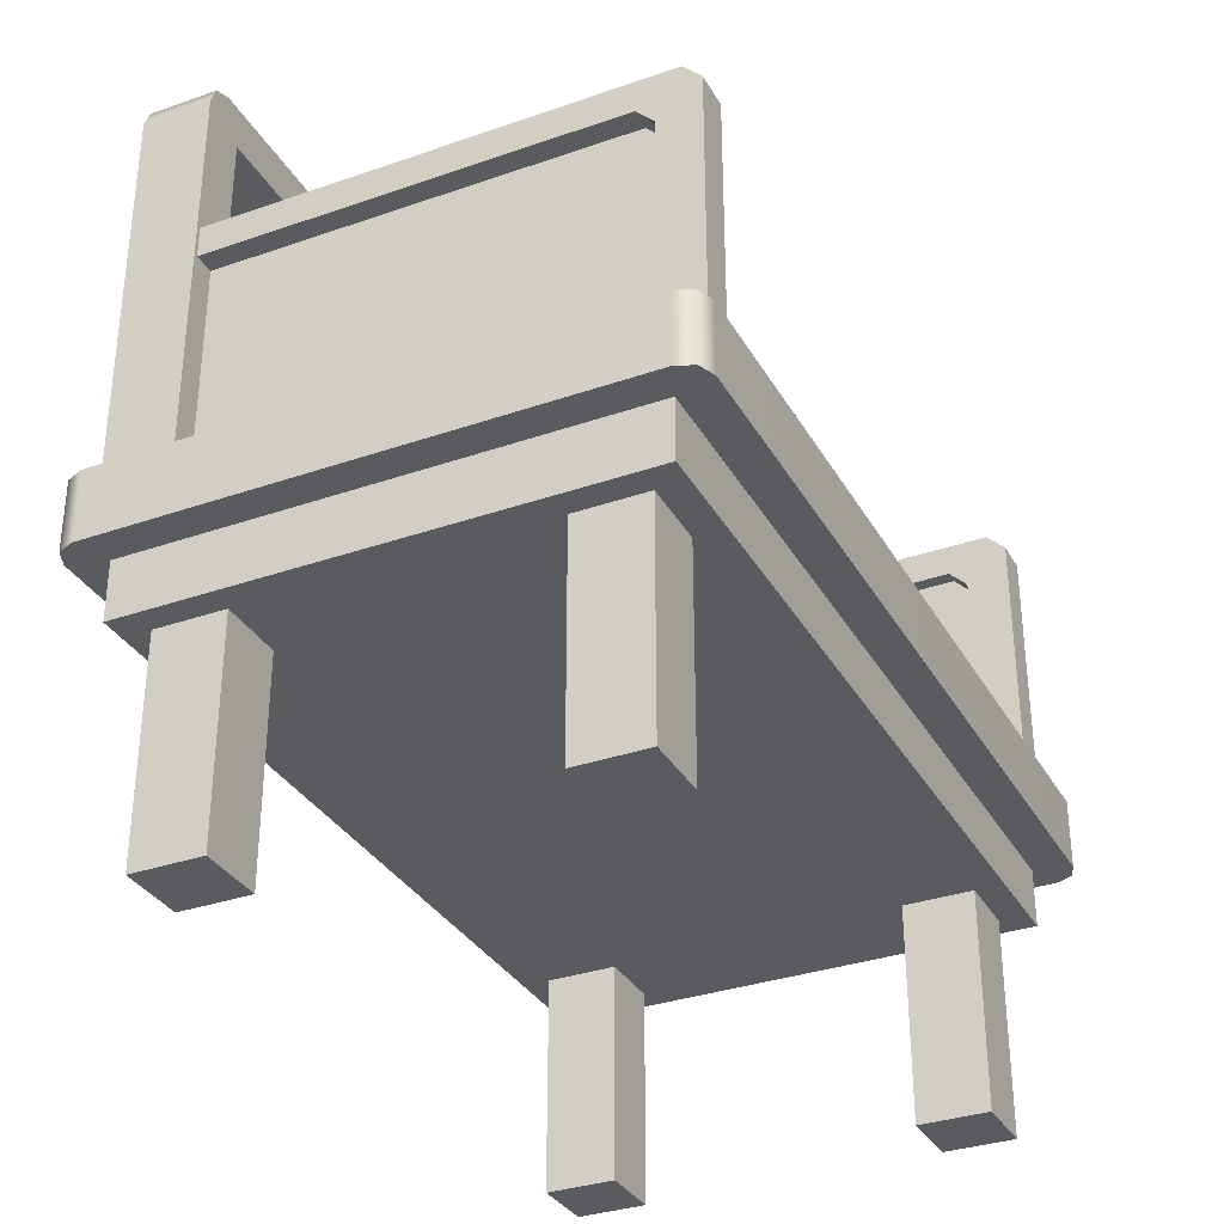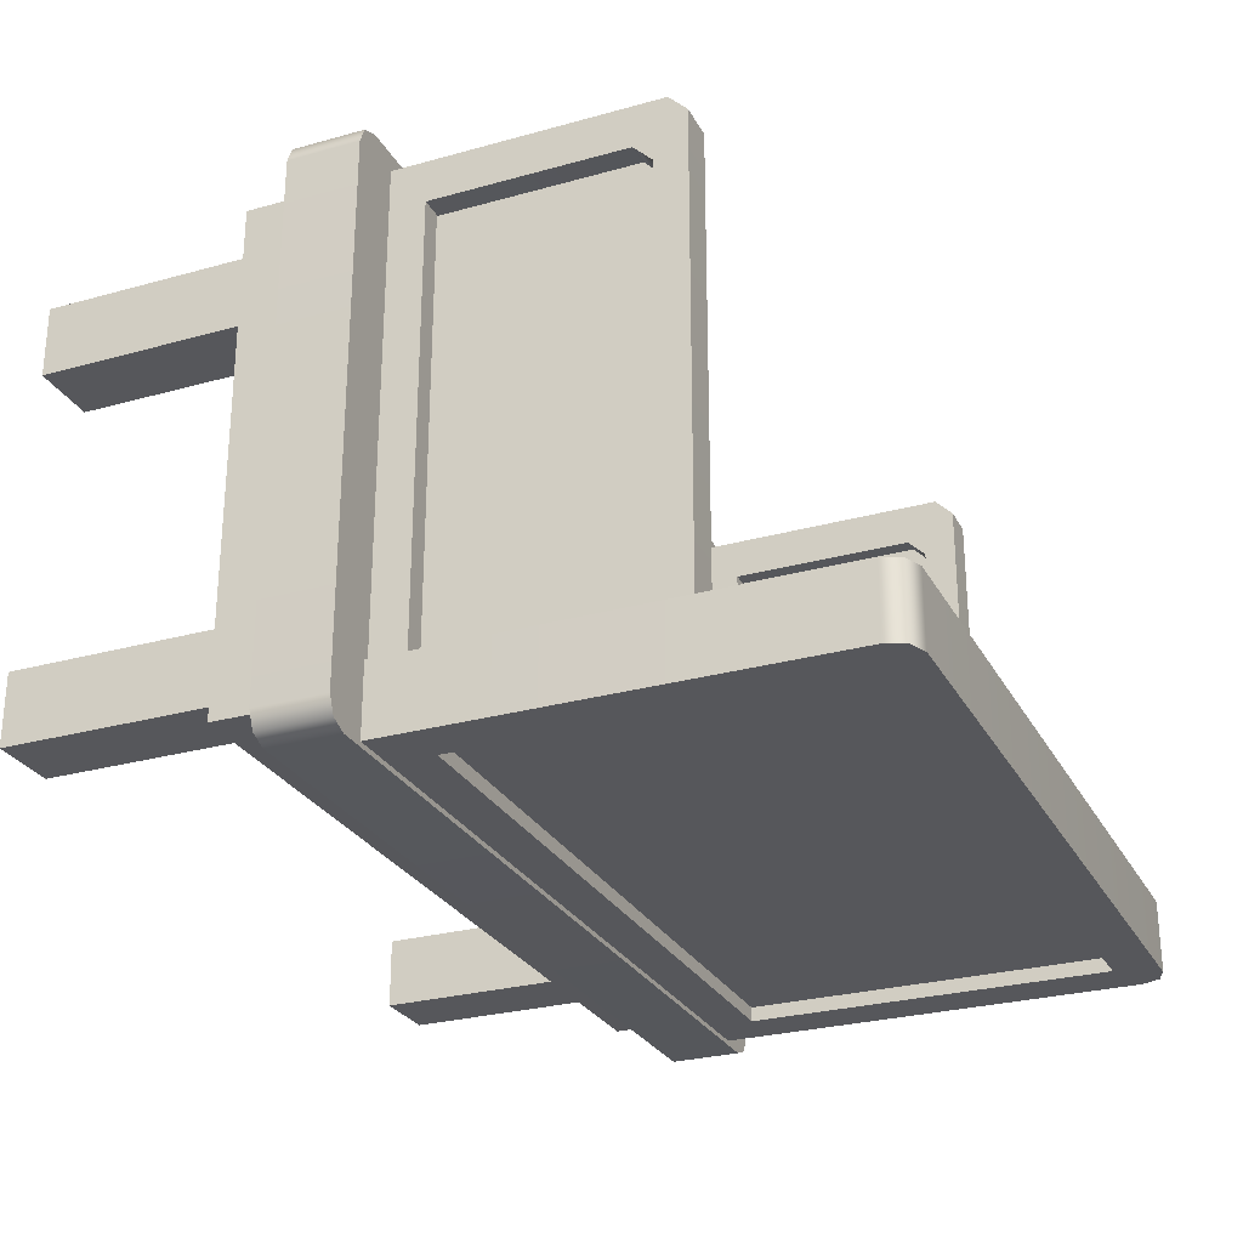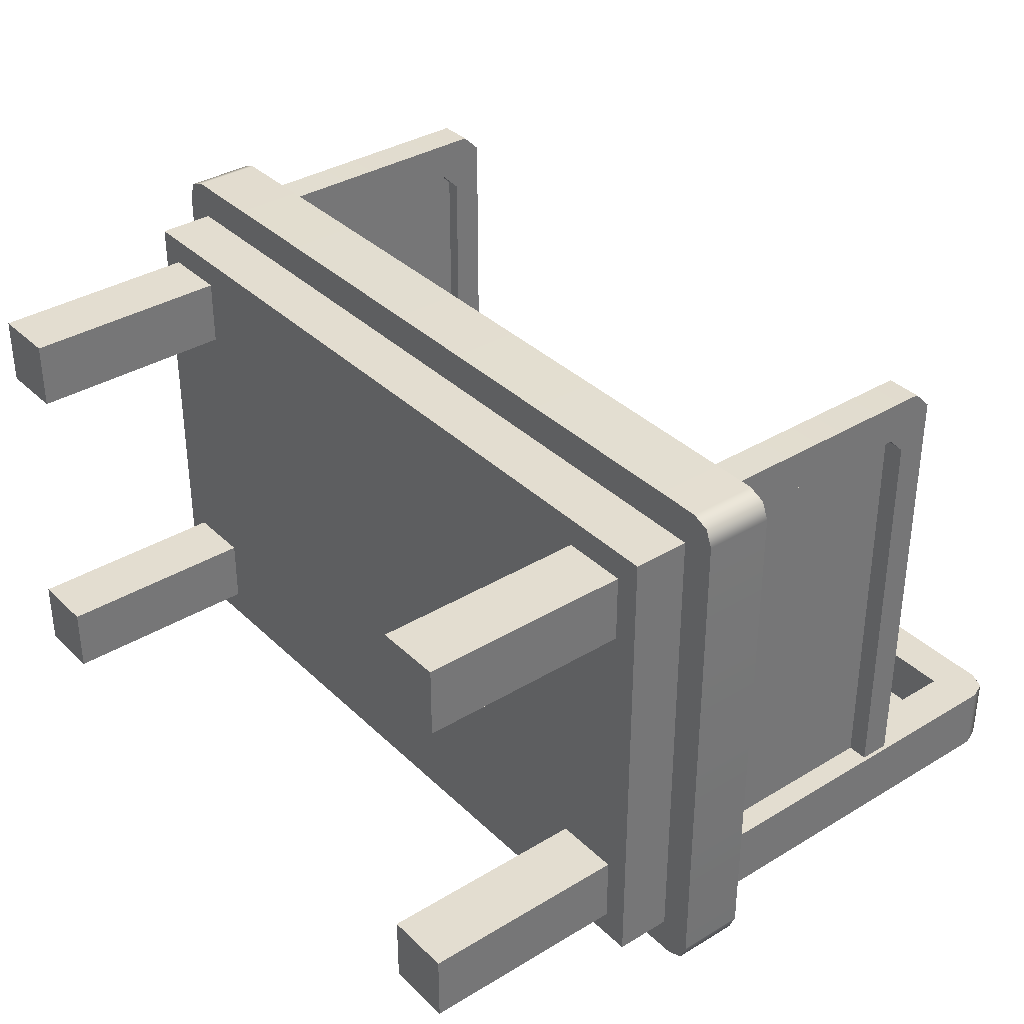
<metadata>
{"format":"obj","ext":"obj","renderer":"f3d","projection":"perspective","resolution":1024,"background":"white","views":[{"elev":-33.2,"azim":115.6,"up":"+Z"},{"elev":-27.3,"azim":-66.7,"up":"+Y"},{"elev":35.5,"azim":-128.7,"up":"+Y"}]}
</metadata>
<code>
g Oriental_Seat
v 0.8147 -0.4249 1.674
v 0.7905 -0.4249 1.653
v 0.8307 -0.4249 1.635
v -0.8147 -0.4249 1.674
v -0.8307 -0.4249 1.635
v -0.7905 -0.4249 1.653
v 0.9387 0.5697 0.5858
v 0.8143 0.5898 0.5858
v 0.8665 0.5416 0.5858
v 0.8665 -0.5055 0.5858
v 0.9387 -0.5336 0.5858
v 0.8143 -0.5537 0.5858
v 0.9236 -0.5699 0.5858
v 0.8873 -0.5849 0.5858
v 0.8873 -0.5849 0.5858
v 0 -0.5849 0.5858
v 0 -0.5849 0.7358
v 0.8873 -0.5849 0.7358
v 0.9236 -0.5699 0.5858
v 0.9236 -0.5699 0.7358
v 0.8665 -0.5055 0.5858
v 0.8665 -0.5055 0.4614
v 0 -0.5055 0.4614
v 0 -0.5055 0.5858
v 0 0.621 0.5858
v 0.8873 0.621 0.7358
v 0 0.621 0.7358
v 0.8873 0.621 0.5858
v 0.9236 0.606 0.7358
v 0.9236 0.606 0.5858
v 0 -0.5849 0.5858
v 0.8873 -0.5849 0.5858
v 0.8143 -0.5537 0.5858
v 0 -0.5055 0.5858
v 0.8665 -0.5055 0.5858
v 0 0.5416 0.5858
v 0.8665 0.5416 0.5858
v 0.8143 0.5898 0.5858
v 0 0.621 0.5858
v 0.8873 0.621 0.5858
v 0.9236 0.606 0.5858
v 0.9387 0.5697 0.5858
v 0 0.5416 0.4614
v 0 -0.5055 0.4614
v 0.8665 -0.5055 0.4614
v 0.8665 0.5416 0.4614
v 0 0.5416 0.5858
v 0 0.5416 0.4614
v 0.8665 0.5416 0.4614
v 0.8665 0.5416 0.5858
v 0.8665 0.5416 0.5858
v 0.8665 0.5416 0.4614
v 0.8665 -0.5055 0.4614
v 0.8665 -0.5055 0.5858
v 0.8307 -0.4249 0.7358
v 0 -0.4249 0.7358
v 0 -0.5748 0.7358
v 0.8307 -0.5748 0.7358
v 0.8307 -0.5748 0.7358
v 0.8307 -0.4249 1.635
v 0.8307 -0.4249 0.7358
v 0.8307 -0.5748 1.635
v 0.8147 -0.4249 1.674
v 0.8147 -0.5748 1.674
v 0 -0.4249 0.8274
v 0.7318 -0.4249 0.8274
v 0.7318 -0.5748 0.8274
v 0 -0.5748 0.8274
v 0 -0.4249 1.598
v 0 -0.5748 1.598
v 0.7318 -0.5748 1.598
v 0.7318 -0.4249 1.598
v 0 -0.4249 0.8274
v 0 -0.4249 0.7358
v 0.8307 -0.4249 0.7358
v 0.7318 -0.4249 0.8274
v 0.8307 -0.4249 1.635
v 0.7318 -0.4249 1.598
v 0.7905 -0.4249 1.653
v 0 -0.4249 1.69
v 0 -0.4249 1.598
v 0.776 -0.4249 1.69
v 0.8147 -0.4249 1.674
v 0.7318 -0.5748 0.8274
v 0 -0.5748 0.7358
v 0 -0.5748 0.8274
v 0.8307 -0.5748 0.7358
v 0.8307 -0.5748 1.635
v 0.7318 -0.5748 1.598
v 0.7905 -0.5748 1.653
v 0 -0.5748 1.598
v 0.8147 -0.5748 1.674
v 0.776 -0.5748 1.69
v 0 -0.5748 1.69
v 0.776 -0.5748 1.69
v 0.776 -0.4249 1.69
v 0 -0.5748 1.69
v 0 -0.4249 1.69
v 0.776 -0.5748 1.69
v 0.8147 -0.5748 1.674
v 0.8147 -0.4249 1.674
v 0.7762 0.4903 0.7966
v 0.7762 -0.4542 0.7966
v 0.7762 -0.4542 1.261
v 0.7762 0.4903 1.261
v 0.7318 -0.5748 0.8274
v 0.7318 -0.4249 0.8274
v 0.7318 -0.4249 1.598
v 0.7318 -0.5748 1.598
v 0.7448 0.5436 1.326
v 0.8216 -0.4385 1.326
v 0.7448 -0.4385 1.326
v 0.8216 0.5436 1.326
v 0.8216 0.5822 1.287
v 0.7448 0.5822 1.287
v 0.7448 0.5822 0.7371
v 0.8216 0.5822 0.7371
v 0.8216 0.5822 1.287
v 0.7448 0.5822 1.287
v 0.8216 0.4928 0.8118
v 0.8216 -0.4385 0.7371
v 0.8216 -0.4385 0.8118
v 0.8216 0.5822 0.7371
v 0.8216 0.4928 1.219
v 0.8216 0.5235 1.281
v 0.8216 0.5515 1.303
v 0.8216 0.5822 1.287
v 0.8216 0.5436 1.326
v 0.8216 0.5436 1.326
v 0.8216 0.4542 1.258
v 0.8216 0.4928 1.219
v 0.8216 -0.4385 1.326
v 0.8216 -0.4385 1.258
v 0.7448 -0.4385 0.8118
v 0.8216 -0.4385 0.8118
v 0.8216 -0.4385 0.7371
v 0.7448 -0.4385 0.7371
v 0.7448 -0.4385 1.258
v 0.8216 -0.4385 1.258
v 0.8216 0.4542 1.258
v 0.7448 0.4542 1.258
v 0.7448 0.4928 0.8118
v 0.7448 -0.4385 0.8118
v 0.7448 -0.4385 0.7371
v 0.7448 0.5822 0.7371
v 0.7448 0.5235 1.281
v 0.7448 0.4928 1.219
v 0.7448 0.4542 1.258
v 0.7448 0.5515 1.303
v 0.7448 0.5822 1.287
v 0.7448 0.5436 1.326
v 0.7448 0.5822 1.287
v 0.7448 0.4542 1.258
v 0.7448 -0.4385 1.258
v 0.7448 -0.4385 1.326
v 0.7448 0.4928 0.8118
v 0.8216 0.4928 0.8118
v 0.8216 -0.4385 0.8118
v 0.7448 -0.4385 0.8118
v 0.7448 -0.4385 0.7371
v 0.8216 -0.4385 0.7371
v 0.8216 0.5822 0.7371
v 0.7448 0.5822 0.7371
v 0.7448 -0.4385 1.326
v 0.8216 -0.4385 1.326
v 0.8216 -0.4385 1.258
v 0.7448 -0.4385 1.258
v 0 -0.5444 1.6
v 0 -0.5444 0.7645
v 0.7331 -0.5444 0.7645
v 0.7331 -0.5444 1.6
v 0.7448 0.4928 1.219
v 0.7448 0.4542 1.258
v 0.8216 0.4542 1.258
v 0.8216 0.4928 1.219
v 0.8216 0.4928 0.8118
v 0.7448 0.4928 0.8118
v 0.7762 0.4903 0.7966
v 0.7762 0.4903 1.261
v 0.7762 -0.4542 1.261
v 0.7762 -0.4542 0.7966
v 0.9387 0.5697 0.7358
v 0.9236 0.606 0.7358
v 0.9236 0.606 0.5858
v 0.9387 0.5697 0.5858
v 0.9387 -0.5336 0.7358
v 0.9387 -0.5336 0.5858
v 0.9236 -0.5699 0.7358
v 0.9236 -0.5699 0.5858
v 0.9236 0.606 0.7358
v 0.9387 0.5697 0.7358
v 0.9387 -0.5336 0.7358
v 0.9236 -0.5699 0.7358
v 0.8873 0.621 0.7358
v 0.8873 -0.5849 0.7358
v 0 0.621 0.7358
v 0 -0.5849 0.7358
v 0.6678 -0.2961 0
v 0.6678 -0.4462 0
v 0.8118 -0.4462 0
v 0.8118 -0.2961 0
v 0.6678 0.4801 0
v 0.6678 0.33 0
v 0.8118 0.33 0
v 0.8118 0.4801 0
v 0.6678 0.4801 0.5283
v 0.6678 0.4801 0
v 0.8118 0.4801 0
v 0.8118 0.4801 0.5283
v 0.8118 0.4801 0.5283
v 0.8118 0.4801 0
v 0.8118 0.33 0
v 0.8118 0.33 0.5283
v 0.8118 0.33 0.5283
v 0.8118 0.33 0
v 0.6678 0.33 0
v 0.6678 0.33 0.5283
v 0.6678 0.33 0.5283
v 0.6678 0.33 0
v 0.6678 0.4801 0
v 0.6678 0.4801 0.5283
v 0.6678 -0.2961 0.5283
v 0.6678 -0.2961 0
v 0.8118 -0.2961 0
v 0.8118 -0.2961 0.5283
v 0.8118 -0.2961 0.5283
v 0.8118 -0.2961 0
v 0.8118 -0.4462 0
v 0.8118 -0.4462 0.5283
v 0.8118 -0.4462 0.5283
v 0.8118 -0.4462 0
v 0.6678 -0.4462 0
v 0.6678 -0.4462 0.5283
v 0.6678 -0.4462 0.5283
v 0.6678 -0.4462 0
v 0.6678 -0.2961 0
v 0.6678 -0.2961 0.5283
v 0 -0.5444 1.6
v 0.7331 -0.5444 1.6
v 0.7331 -0.5444 0.7645
v 0 -0.5444 0.7645
v 0.664 0.5818 0.7254
v 0 0.5359 0.7869
v 0 0.5818 0.7254
v 0.6305 0.5359 0.7869
v 0.664 -0.3287 0.7254
v 0.6305 -0.2828 0.7869
v 0 -0.2828 0.7869
v 0 -0.3287 0.7254
v -0.8665 0.5416 0.5858
v -0.8143 0.5898 0.5858
v -0.9387 0.5697 0.5858
v -0.9387 -0.5336 0.5858
v -0.8665 -0.5055 0.5858
v -0.8143 -0.5537 0.5858
v -0.9236 -0.5699 0.5858
v -0.8873 -0.5849 0.5858
v -0.8873 -0.5849 0.5858
v 0 -0.5849 0.7358
v 0 -0.5849 0.5858
v -0.8873 -0.5849 0.7358
v -0.9236 -0.5699 0.5858
v -0.9236 -0.5699 0.7358
v -0.8665 -0.5055 0.5858
v 0 -0.5055 0.5858
v 0 -0.5055 0.4614
v -0.8665 -0.5055 0.4614
v 0 0.621 0.5858
v 0 0.621 0.7358
v -0.8873 0.621 0.7358
v -0.8873 0.621 0.5858
v -0.9236 0.606 0.7358
v -0.9236 0.606 0.5858
v -0.8873 -0.5849 0.5858
v 0 -0.5849 0.5858
v 0 -0.5055 0.5858
v -0.8143 -0.5537 0.5858
v -0.8665 -0.5055 0.5858
v -0.8665 0.5416 0.5858
v 0 0.5416 0.5858
v 0 0.621 0.5858
v -0.8143 0.5898 0.5858
v -0.8873 0.621 0.5858
v -0.9236 0.606 0.5858
v -0.9387 0.5697 0.5858
v 0 0.5416 0.4614
v -0.8665 0.5416 0.4614
v -0.8665 -0.5055 0.4614
v 0 -0.5055 0.4614
v 0 0.5416 0.5858
v -0.8665 0.5416 0.5858
v -0.8665 0.5416 0.4614
v 0 0.5416 0.4614
v -0.8665 0.5416 0.5858
v -0.8665 -0.5055 0.5858
v -0.8665 -0.5055 0.4614
v -0.8665 0.5416 0.4614
v -0.8307 -0.4249 0.7358
v -0.8307 -0.5748 0.7358
v 0 -0.5748 0.7358
v 0 -0.4249 0.7358
v -0.8307 -0.5748 0.7358
v -0.8307 -0.4249 0.7358
v -0.8307 -0.4249 1.635
v -0.8307 -0.5748 1.635
v -0.8147 -0.4249 1.674
v -0.8147 -0.5748 1.674
v 0 -0.4249 0.8274
v 0 -0.5748 0.8274
v -0.7318 -0.5748 0.8274
v -0.7318 -0.4249 0.8274
v 0 -0.4249 1.598
v -0.7318 -0.4249 1.598
v -0.7318 -0.5748 1.598
v 0 -0.5748 1.598
v 0 -0.4249 0.8274
v -0.8307 -0.4249 0.7358
v 0 -0.4249 0.7358
v -0.7318 -0.4249 0.8274
v -0.8307 -0.4249 1.635
v -0.7318 -0.4249 1.598
v -0.7905 -0.4249 1.653
v 0 -0.4249 1.598
v 0 -0.4249 1.69
v -0.776 -0.4249 1.69
v -0.8147 -0.4249 1.674
v -0.7318 -0.5748 0.8274
v 0 -0.5748 0.8274
v 0 -0.5748 0.7358
v -0.8307 -0.5748 0.7358
v -0.8307 -0.5748 1.635
v -0.7318 -0.5748 1.598
v -0.7905 -0.5748 1.653
v -0.8147 -0.5748 1.674
v -0.776 -0.5748 1.69
v 0 -0.5748 1.69
v 0 -0.5748 1.598
v -0.776 -0.5748 1.69
v -0.776 -0.4249 1.69
v 0 -0.4249 1.69
v 0 -0.5748 1.69
v -0.776 -0.5748 1.69
v -0.8147 -0.5748 1.674
v -0.8147 -0.4249 1.674
v -0.7762 0.4903 0.7966
v -0.7762 0.4903 1.261
v -0.7762 -0.4542 1.261
v -0.7762 -0.4542 0.7966
v -0.7318 -0.5748 0.8274
v -0.7318 -0.5748 1.598
v -0.7318 -0.4249 1.598
v -0.7318 -0.4249 0.8274
v -0.7448 0.5436 1.326
v -0.7448 -0.4385 1.326
v -0.8216 -0.4385 1.326
v -0.8216 0.5436 1.326
v -0.8216 0.5822 1.287
v -0.7448 0.5822 1.287
v -0.7448 0.5822 0.7371
v -0.7448 0.5822 1.287
v -0.8216 0.5822 1.287
v -0.8216 0.5822 0.7371
v -0.8216 0.4928 0.8118
v -0.8216 -0.4385 0.8118
v -0.8216 -0.4385 0.7371
v -0.8216 0.5822 0.7371
v -0.8216 0.5235 1.281
v -0.8216 0.4928 1.219
v -0.8216 0.5515 1.303
v -0.8216 0.5822 1.287
v -0.8216 0.5436 1.326
v -0.8216 0.5436 1.326
v -0.8216 0.4542 1.258
v -0.8216 0.4928 1.219
v -0.8216 -0.4385 1.258
v -0.8216 -0.4385 1.326
v -0.7448 -0.4385 0.8118
v -0.7448 -0.4385 0.7371
v -0.8216 -0.4385 0.7371
v -0.8216 -0.4385 0.8118
v -0.7448 -0.4385 1.258
v -0.7448 0.4542 1.258
v -0.8216 0.4542 1.258
v -0.8216 -0.4385 1.258
v -0.7448 0.4928 0.8118
v -0.7448 -0.4385 0.7371
v -0.7448 -0.4385 0.8118
v -0.7448 0.5822 0.7371
v -0.7448 0.4928 1.219
v -0.7448 0.5235 1.281
v -0.7448 0.4542 1.258
v -0.7448 0.5515 1.303
v -0.7448 0.5822 1.287
v -0.7448 0.5436 1.326
v -0.7448 0.5822 1.287
v -0.7448 0.4542 1.258
v -0.7448 -0.4385 1.326
v -0.7448 -0.4385 1.258
v -0.7448 0.4928 0.8118
v -0.7448 -0.4385 0.8118
v -0.8216 -0.4385 0.8118
v -0.8216 0.4928 0.8118
v -0.7448 -0.4385 0.7371
v -0.7448 0.5822 0.7371
v -0.8216 0.5822 0.7371
v -0.8216 -0.4385 0.7371
v -0.7448 -0.4385 1.326
v -0.7448 -0.4385 1.258
v -0.8216 -0.4385 1.258
v -0.8216 -0.4385 1.326
v 0 -0.5444 1.6
v -0.7331 -0.5444 1.6
v -0.7331 -0.5444 0.7645
v 0 -0.5444 0.7645
v -0.7448 0.4928 1.219
v -0.8216 0.4542 1.258
v -0.7448 0.4542 1.258
v -0.8216 0.4928 1.219
v -0.8216 0.4928 0.8118
v -0.7448 0.4928 0.8118
v -0.7762 0.4903 0.7966
v -0.7762 -0.4542 0.7966
v -0.7762 -0.4542 1.261
v -0.7762 0.4903 1.261
v -0.9387 0.5697 0.7358
v -0.9236 0.606 0.5858
v -0.9236 0.606 0.7358
v -0.9387 0.5697 0.5858
v -0.9387 -0.5336 0.7358
v -0.9387 -0.5336 0.5858
v -0.9236 -0.5699 0.7358
v -0.9236 -0.5699 0.5858
v -0.8873 0.621 0.7358
v 0 0.621 0.7358
v 0 -0.5849 0.7358
v -0.8873 -0.5849 0.7358
v -0.9236 0.606 0.7358
v -0.9236 -0.5699 0.7358
v -0.9387 0.5697 0.7358
v -0.9387 -0.5336 0.7358
v -0.6678 -0.2961 0
v -0.8118 -0.2961 0
v -0.8118 -0.4462 0
v -0.6678 -0.4462 0
v -0.6678 0.4801 0
v -0.8118 0.4801 0
v -0.8118 0.33 0
v -0.6678 0.33 0
v -0.6678 0.4801 0.5283
v -0.8118 0.4801 0.5283
v -0.8118 0.4801 0
v -0.6678 0.4801 0
v -0.8118 0.4801 0.5283
v -0.8118 0.33 0.5283
v -0.8118 0.33 0
v -0.8118 0.4801 0
v -0.8118 0.33 0.5283
v -0.6678 0.33 0.5283
v -0.6678 0.33 0
v -0.8118 0.33 0
v -0.6678 0.33 0.5283
v -0.6678 0.4801 0.5283
v -0.6678 0.4801 0
v -0.6678 0.33 0
v -0.6678 -0.2961 0.5283
v -0.8118 -0.2961 0.5283
v -0.8118 -0.2961 0
v -0.6678 -0.2961 0
v -0.8118 -0.2961 0.5283
v -0.8118 -0.4462 0.5283
v -0.8118 -0.4462 0
v -0.8118 -0.2961 0
v -0.8118 -0.4462 0.5283
v -0.6678 -0.4462 0.5283
v -0.6678 -0.4462 0
v -0.8118 -0.4462 0
v -0.6678 -0.4462 0.5283
v -0.6678 -0.2961 0.5283
v -0.6678 -0.2961 0
v -0.6678 -0.4462 0
v 0 -0.5444 1.6
v 0 -0.5444 0.7645
v -0.7331 -0.5444 0.7645
v -0.7331 -0.5444 1.6
v -0.664 0.5818 0.7254
v 0 0.5818 0.7254
v 0 0.5359 0.7869
v -0.6305 0.5359 0.7869
v -0.664 -0.3287 0.7254
v -0.6305 -0.2828 0.7869
v 0 -0.2828 0.7869
v 0 -0.3287 0.7254
g Oriental_Seat_0
f 3 2 1
f 6 5 4
f 9 8 7
f 7 10 9
f 10 7 11
f 11 12 10
f 13 12 11
f 14 12 13
f 17 16 15
f 18 17 15
f 15 19 18
f 19 20 18
f 23 22 21
f 24 23 21
f 27 26 25
f 26 28 25
f 28 26 29
f 30 28 29
f 33 32 31
f 33 31 34
f 34 35 33
f 38 37 36
f 38 36 39
f 39 40 38
f 41 38 40
f 42 38 41
f 45 44 43
f 46 45 43
f 49 48 47
f 50 49 47
f 53 52 51
f 54 53 51
f 57 56 55
f 58 57 55
f 61 60 59
f 60 62 59
f 62 60 63
f 64 62 63
f 67 66 65
f 68 67 65
f 71 70 69
f 72 71 69
f 75 74 73
f 76 75 73
f 77 75 76
f 76 78 77
f 78 79 77
f 80 79 78
f 78 81 80
f 80 82 79
f 83 79 82
f 86 85 84
f 85 87 84
f 84 87 88
f 88 89 84
f 88 90 89
f 91 89 90
f 92 90 88
f 93 90 92
f 90 94 91
f 90 95 94
f 98 97 96
f 97 99 96
f 99 100 96
f 100 101 96
f 104 103 102
f 105 104 102
f 108 107 106
f 109 108 106
f 112 111 110
f 111 113 110
f 113 114 110
f 114 115 110
f 118 117 116
f 119 118 116
f 122 121 120
f 121 123 120
f 124 120 123
f 123 125 124
f 123 126 125
f 123 127 126
f 128 126 127
f 125 126 129
f 130 125 129
f 131 125 130
f 130 129 132
f 132 133 130
f 136 135 134
f 137 136 134
f 140 139 138
f 141 140 138
f 144 143 142
f 145 144 142
f 146 145 142
f 142 147 146
f 148 146 147
f 146 149 145
f 149 150 145
f 151 149 146
f 152 149 151
f 151 146 153
f 151 153 154
f 154 155 151
f 158 157 156
f 159 158 156
f 162 161 160
f 163 162 160
f 166 165 164
f 167 166 164
f 170 169 168
f 171 170 168
f 174 173 172
f 175 174 172
f 176 175 172
f 177 176 172
f 180 179 178
f 181 180 178
f 184 183 182
f 185 184 182
f 182 186 185
f 186 187 185
f 187 186 188
f 189 187 188
f 192 191 190
f 190 193 192
f 190 194 193
f 194 195 193
f 194 196 195
f 196 197 195
f 200 199 198
f 201 200 198
f 204 203 202
f 205 204 202
f 208 207 206
f 209 208 206
f 212 211 210
f 213 212 210
f 216 215 214
f 217 216 214
f 220 219 218
f 221 220 218
f 224 223 222
f 225 224 222
f 228 227 226
f 229 228 226
f 232 231 230
f 233 232 230
f 236 235 234
f 237 236 234
f 240 239 238
f 241 240 238
f 244 243 242
f 243 245 242
f 242 245 246
f 247 245 243
f 245 247 246
f 248 247 243
f 246 247 249
f 247 248 249
f 252 251 250
f 250 253 252
f 253 250 254
f 254 255 253
f 255 256 253
f 255 257 256
f 260 259 258
f 259 261 258
f 262 258 261
f 263 262 261
f 266 265 264
f 267 266 264
f 270 269 268
f 271 270 268
f 270 271 272
f 271 273 272
f 276 275 274
f 274 277 276
f 276 277 278
f 281 280 279
f 279 282 281
f 281 282 283
f 282 284 283
f 282 285 284
f 288 287 286
f 289 288 286
f 292 291 290
f 293 292 290
f 296 295 294
f 297 296 294
f 300 299 298
f 301 300 298
f 304 303 302
f 305 304 302
f 304 305 306
f 305 307 306
f 310 309 308
f 311 310 308
f 314 313 312
f 315 314 312
f 318 317 316
f 317 319 316
f 319 317 320
f 320 321 319
f 320 322 321
f 323 321 322
f 322 324 323
f 322 325 324
f 322 326 325
f 329 328 327
f 330 329 327
f 331 330 327
f 327 332 331
f 332 333 331
f 333 334 331
f 333 335 334
f 336 333 332
f 332 337 336
f 336 338 333
f 341 340 339
f 342 341 339
f 343 342 339
f 344 343 339
f 347 346 345
f 348 347 345
f 351 350 349
f 352 351 349
f 355 354 353
f 356 355 353
f 357 356 353
f 358 357 353
f 361 360 359
f 362 361 359
f 365 364 363
f 366 365 363
f 367 366 363
f 363 368 367
f 367 369 366
f 369 370 366
f 369 371 370
f 372 369 367
f 372 367 373
f 367 374 373
f 372 373 375
f 375 376 372
f 379 378 377
f 380 379 377
f 383 382 381
f 384 383 381
f 387 386 385
f 386 388 385
f 389 385 388
f 388 390 389
f 390 391 389
f 388 392 390
f 388 393 392
f 390 392 394
f 392 395 394
f 396 390 394
f 396 394 397
f 397 398 396
f 401 400 399
f 402 401 399
f 405 404 403
f 406 405 403
f 409 408 407
f 410 409 407
f 413 412 411
f 414 413 411
f 417 416 415
f 416 418 415
f 418 419 415
f 419 420 415
f 423 422 421
f 424 423 421
f 427 426 425
f 426 428 425
f 429 425 428
f 430 429 428
f 429 430 431
f 430 432 431
f 435 434 433
f 433 436 435
f 433 437 436
f 437 438 436
f 437 439 438
f 439 440 438
f 443 442 441
f 444 443 441
f 447 446 445
f 448 447 445
f 451 450 449
f 452 451 449
f 455 454 453
f 456 455 453
f 459 458 457
f 460 459 457
f 463 462 461
f 464 463 461
f 467 466 465
f 468 467 465
f 471 470 469
f 472 471 469
f 475 474 473
f 476 475 473
f 479 478 477
f 480 479 477
f 483 482 481
f 484 483 481
f 487 486 485
f 488 487 485
f 488 485 489
f 488 490 487
f 490 488 489
f 490 491 487
f 490 489 492
f 491 490 492

</code>
